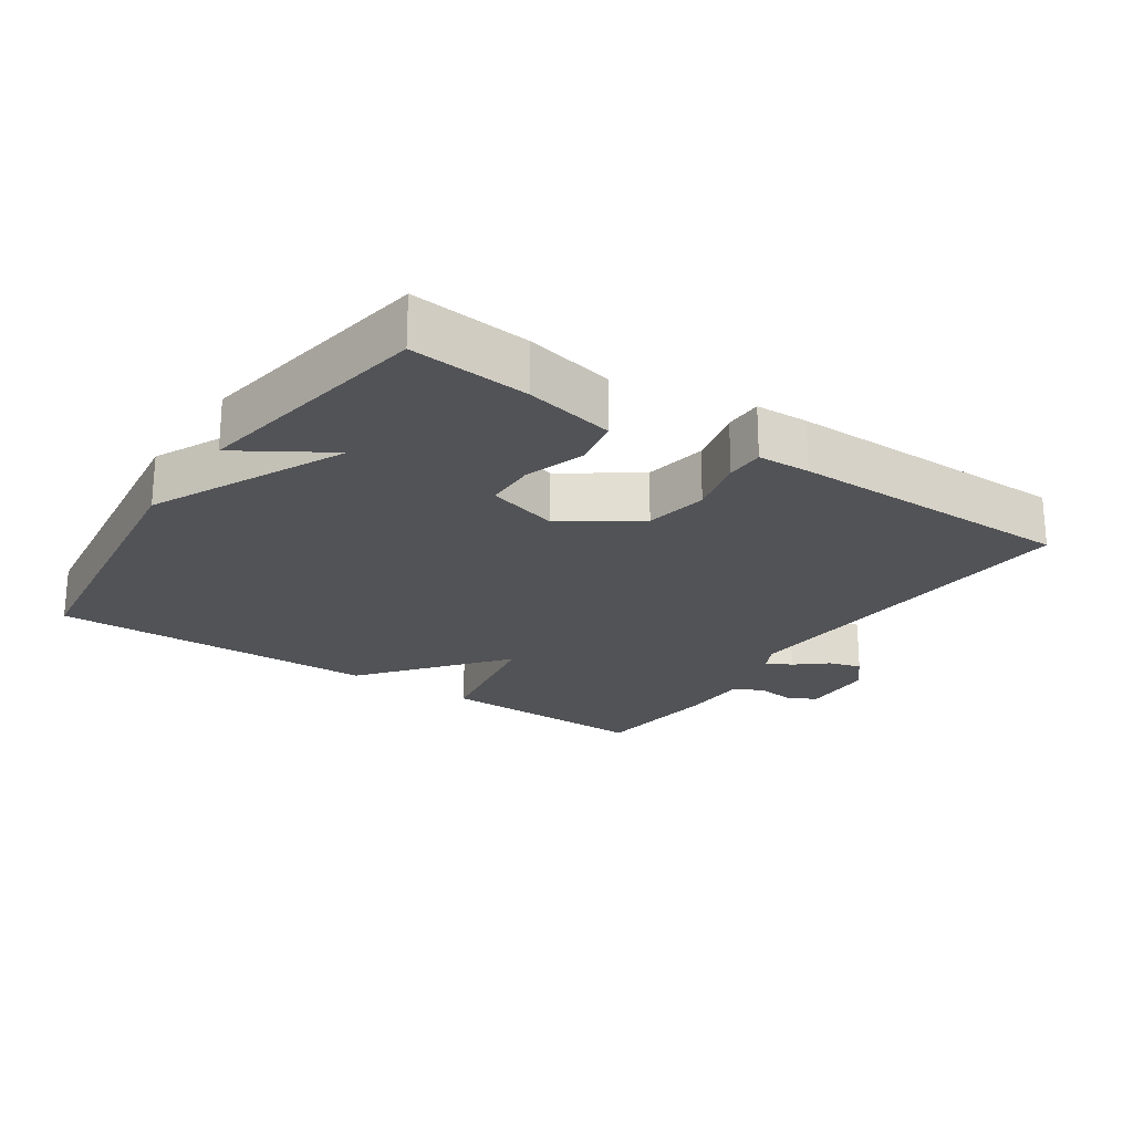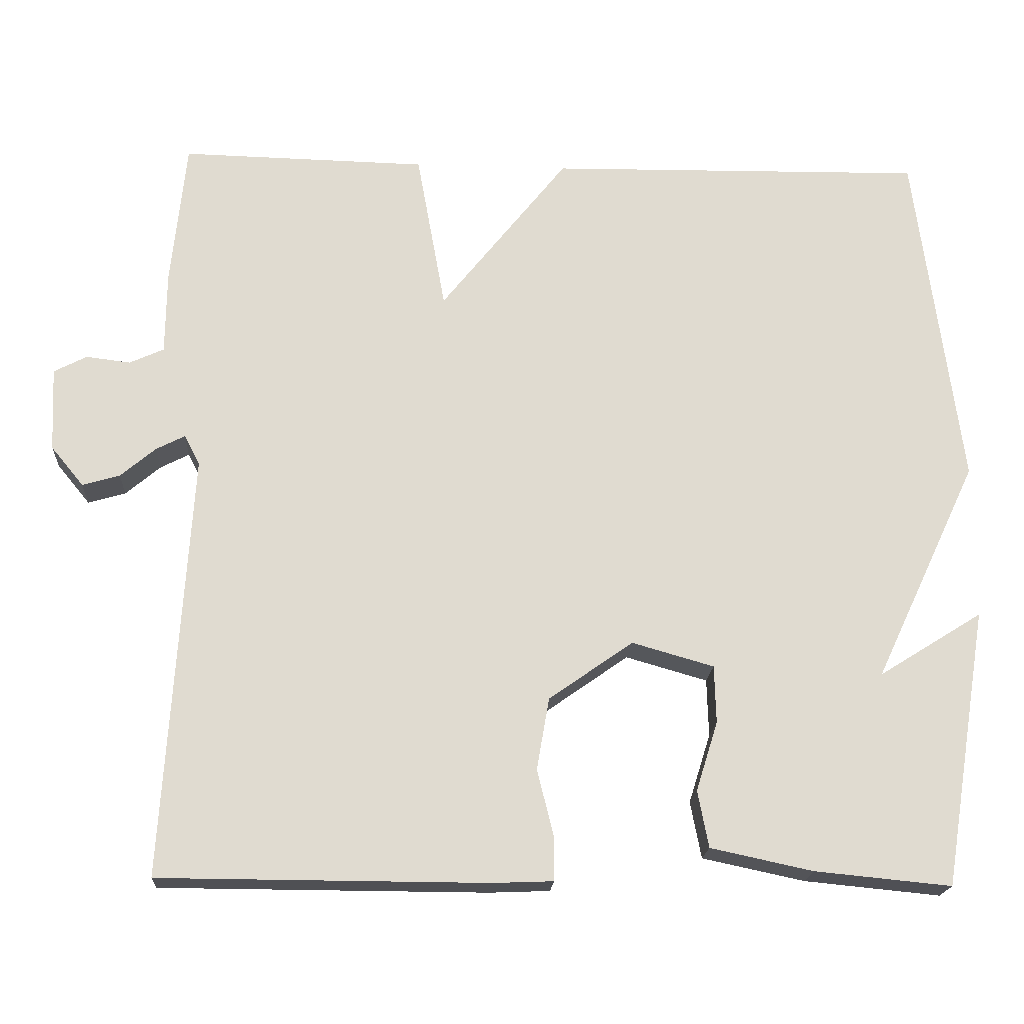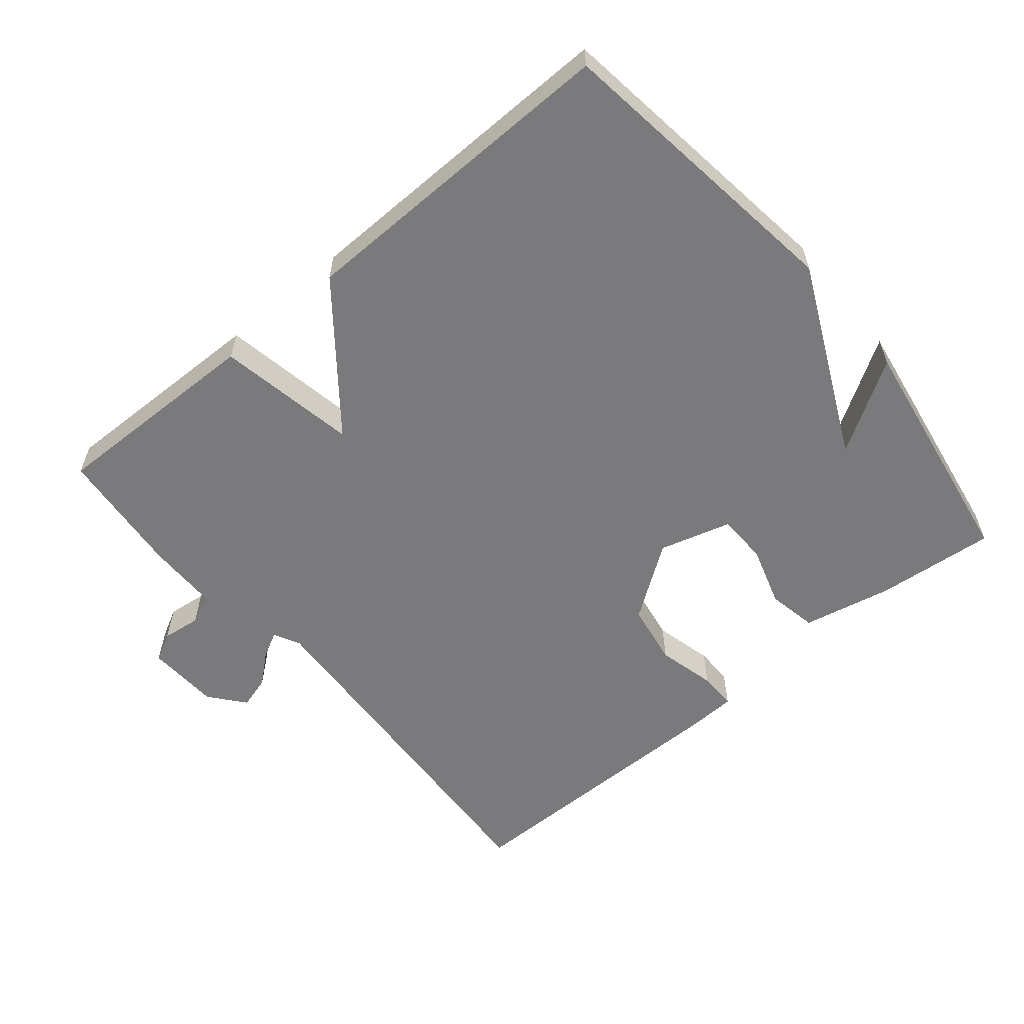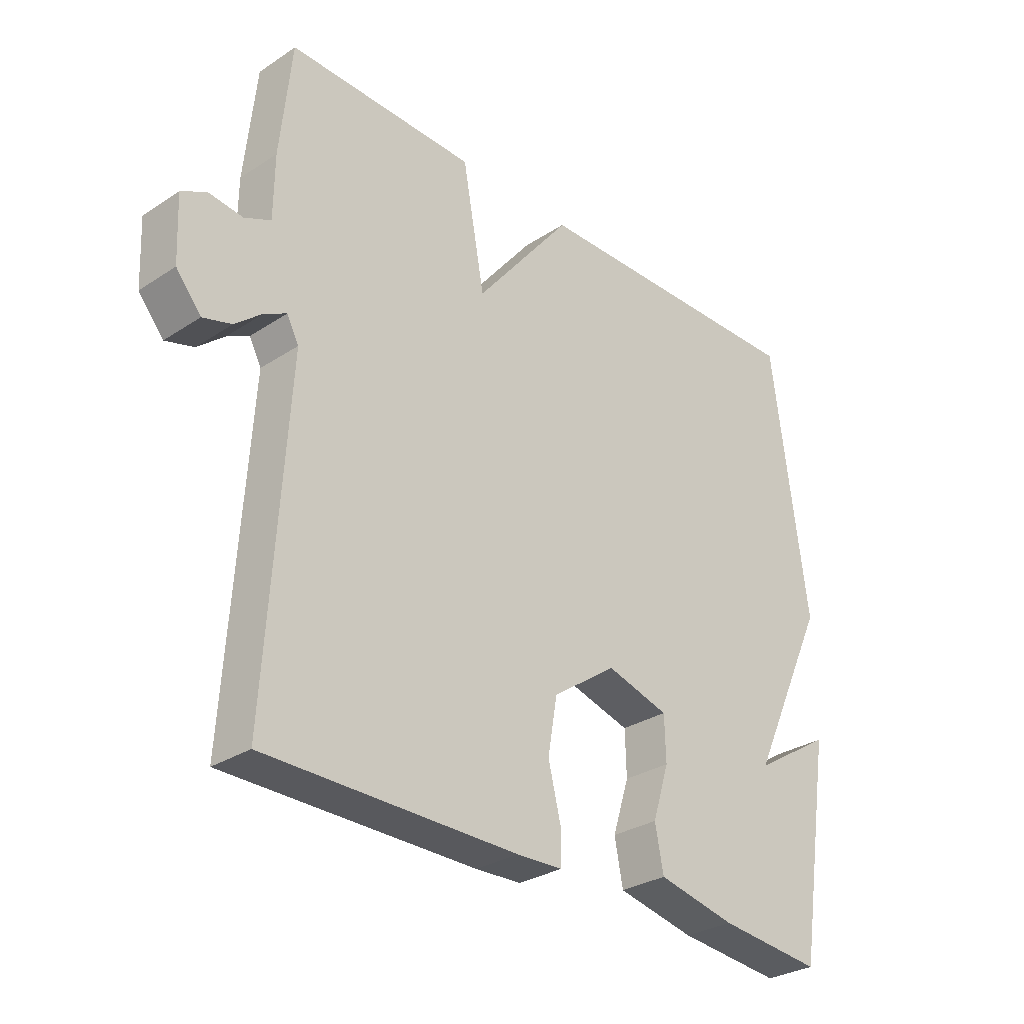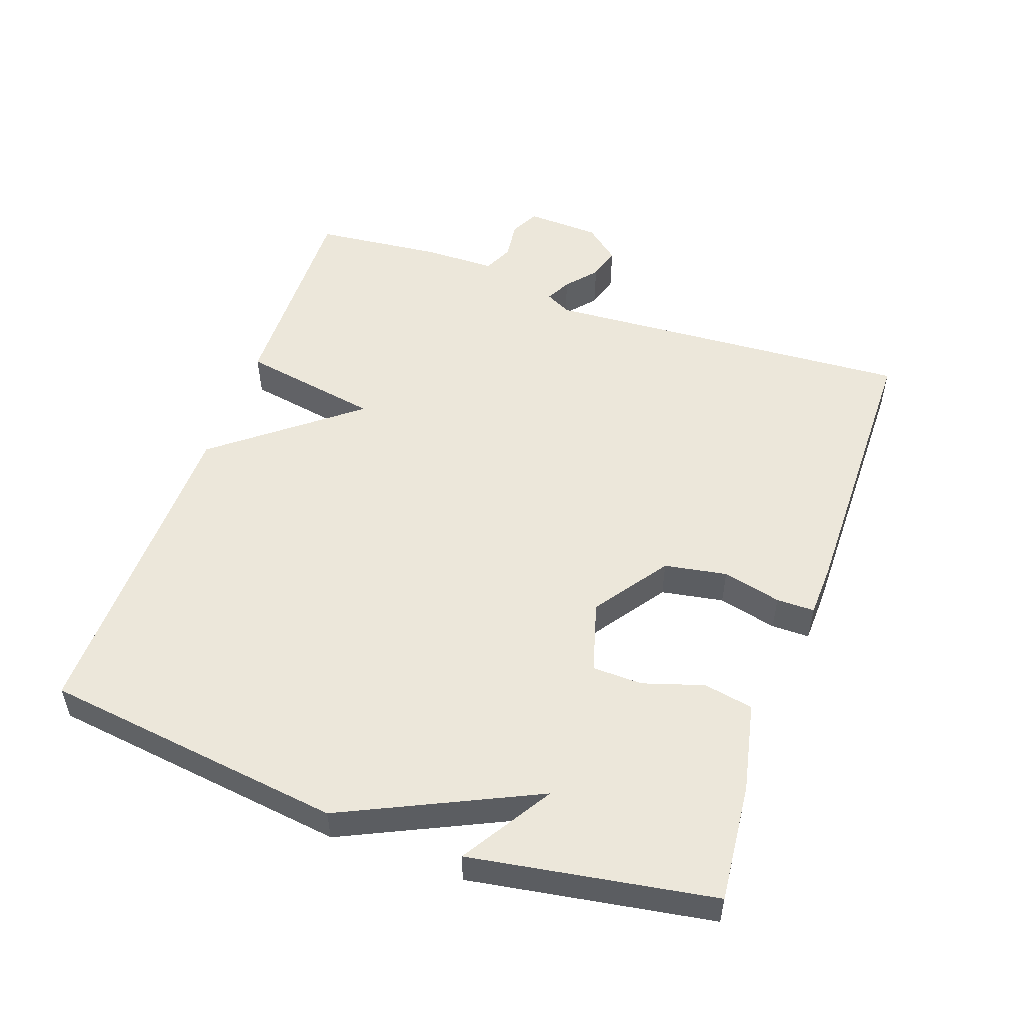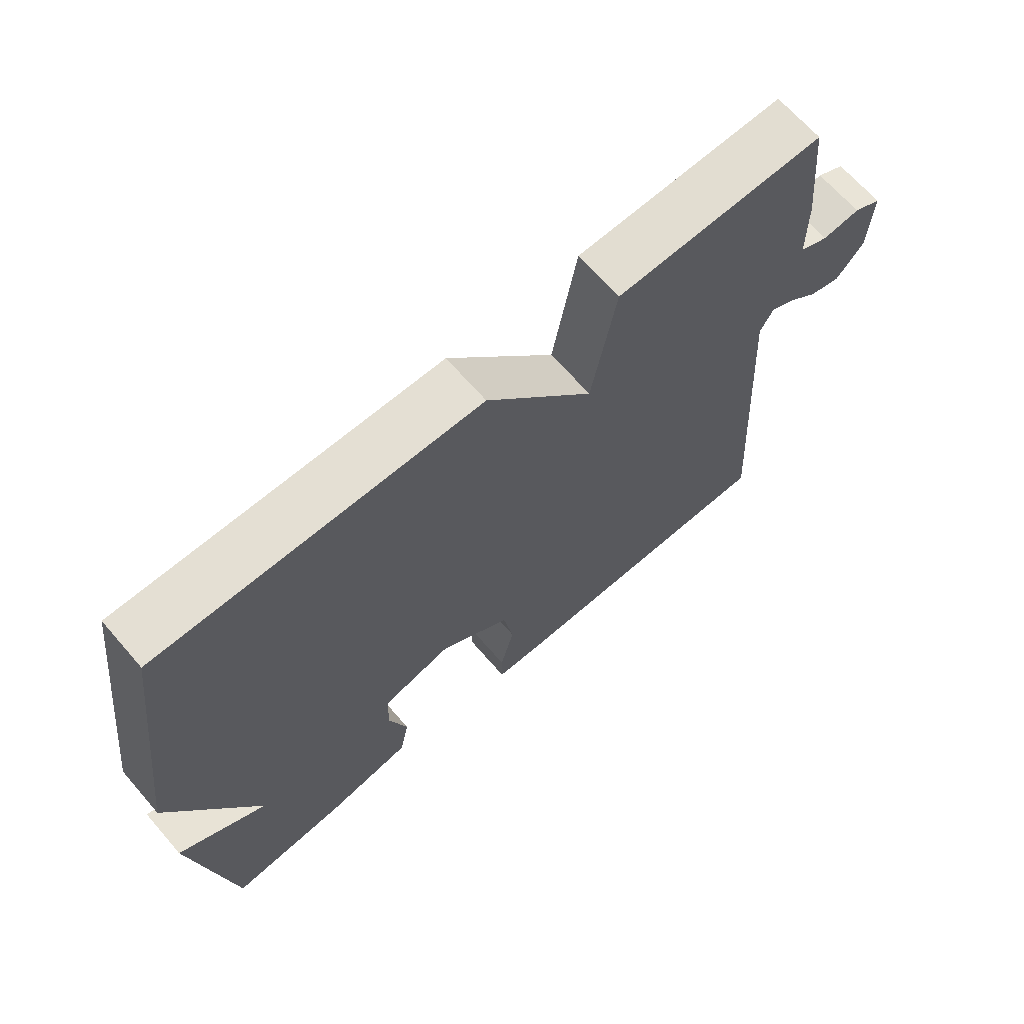
<metadata>
{"format":"obj","ext":"obj","renderer":"f3d","projection":"perspective","resolution":1024,"background":"white","views":[{"elev":-22.3,"azim":145.9,"up":"+Y"},{"elev":-19.2,"azim":-3.3,"up":"+Z"},{"elev":-58.2,"azim":40.0,"up":"+Y"},{"elev":-30.0,"azim":-46.3,"up":"+Z"},{"elev":52.4,"azim":109.4,"up":"+Y"},{"elev":67.3,"azim":139.0,"up":"+Z"}]}
</metadata>
<code>
v 0.5 0.07 0.5
v 0.558 0.07 0.057
v 0.425 0.07 -0.226
v 0.558 0.07 -0.143
v 0.5 0.07 -0.5
v 0.325 0.07 -0.483
v 0.194 0.07 -0.455
v 0.18 0.07 -0.382
v 0.208 0.07 -0.293
v 0.206 0.07 -0.219
v 0.101 0.07 -0.189
v -0.007 0.07 -0.265
v -0.023 0.07 -0.357
v -0.002 0.07 -0.443
v -0.002 0.07 -0.499
v -0.079 0.07 -0.502
v -0.5 0.07 -0.5
v -0.466 0.07 0.046
v -0.486 0.07 0.084
v -0.523 0.07 0.065
v -0.568 0.07 0.027
v -0.616 0.07 0.013
v -0.658 0.07 0.064
v -0.663 0.07 0.172
v -0.621 0.07 0.194
v -0.564 0.07 0.187
v -0.52 0.07 0.207
v -0.519 0.07 0.312
v -0.5 0.07 0.5
v -0.184 0.07 0.493
v -0.147 0.07 0.288
v 0.016 0.07 0.493
v 0.5 0 0.5
v 0.558 0 0.057
v 0.425 0 -0.226
v 0.558 0 -0.143
v 0.5 0 -0.5
v 0.325 0 -0.483
v 0.194 0 -0.455
v 0.18 0 -0.382
v 0.208 0 -0.293
v 0.206 0 -0.219
v 0.101 0 -0.189
v -0.007 0 -0.265
v -0.023 0 -0.357
v -0.002 0 -0.443
v -0.002 0 -0.499
v -0.079 0 -0.502
v -0.5 0 -0.5
v -0.466 0 0.046
v -0.486 0 0.084
v -0.523 0 0.065
v -0.568 0 0.027
v -0.616 0 0.013
v -0.658 0 0.064
v -0.663 0 0.172
v -0.621 0 0.194
v -0.564 0 0.187
v -0.52 0 0.207
v -0.519 0 0.312
v -0.5 0 0.5
v -0.184 0 0.493
v -0.147 0 0.288
v 0.016 0 0.493
f 1 2 3
f 32 1 3
f 31 32 3
f 29 30 31
f 28 29 31
f 27 28 31
f 26 27 31 3
f 24 25 26
f 23 24 26
f 22 23 26
f 21 22 26
f 20 21 26
f 19 20 26
f 19 26 3
f 18 19 3
f 16 17 18
f 15 16 18
f 14 15 18
f 13 14 18
f 12 13 18
f 11 12 18
f 10 11 18 3
f 9 10 3
f 8 9 3
f 6 7 8
f 5 6 8
f 4 5 8
f 3 4 8
f 35 34 33
f 35 33 64
f 35 64 63
f 63 62 61
f 63 61 60
f 63 60 59
f 35 63 59 58
f 58 57 56
f 58 56 55
f 58 55 54
f 58 54 53
f 58 53 52
f 58 52 51
f 35 58 51
f 35 51 50
f 50 49 48
f 50 48 47
f 50 47 46
f 50 46 45
f 50 45 44
f 50 44 43
f 35 50 43 42
f 35 42 41
f 35 41 40
f 40 39 38
f 40 38 37
f 40 37 36
f 40 36 35
f 1 33 34 2
f 2 34 35 3
f 3 35 36 4
f 4 36 37 5
f 5 37 38 6
f 6 38 39 7
f 7 39 40 8
f 8 40 41 9
f 9 41 42 10
f 10 42 43 11
f 11 43 44 12
f 12 44 45 13
f 13 45 46 14
f 14 46 47 15
f 15 47 48 16
f 16 48 49 17
f 17 49 50 18
f 18 50 51 19
f 19 51 52 20
f 20 52 53 21
f 21 53 54 22
f 22 54 55 23
f 23 55 56 24
f 24 56 57 25
f 25 57 58 26
f 26 58 59 27
f 27 59 60 28
f 28 60 61 29
f 29 61 62 30
f 30 62 63 31
f 31 63 64 32
f 32 64 33 1

</code>
